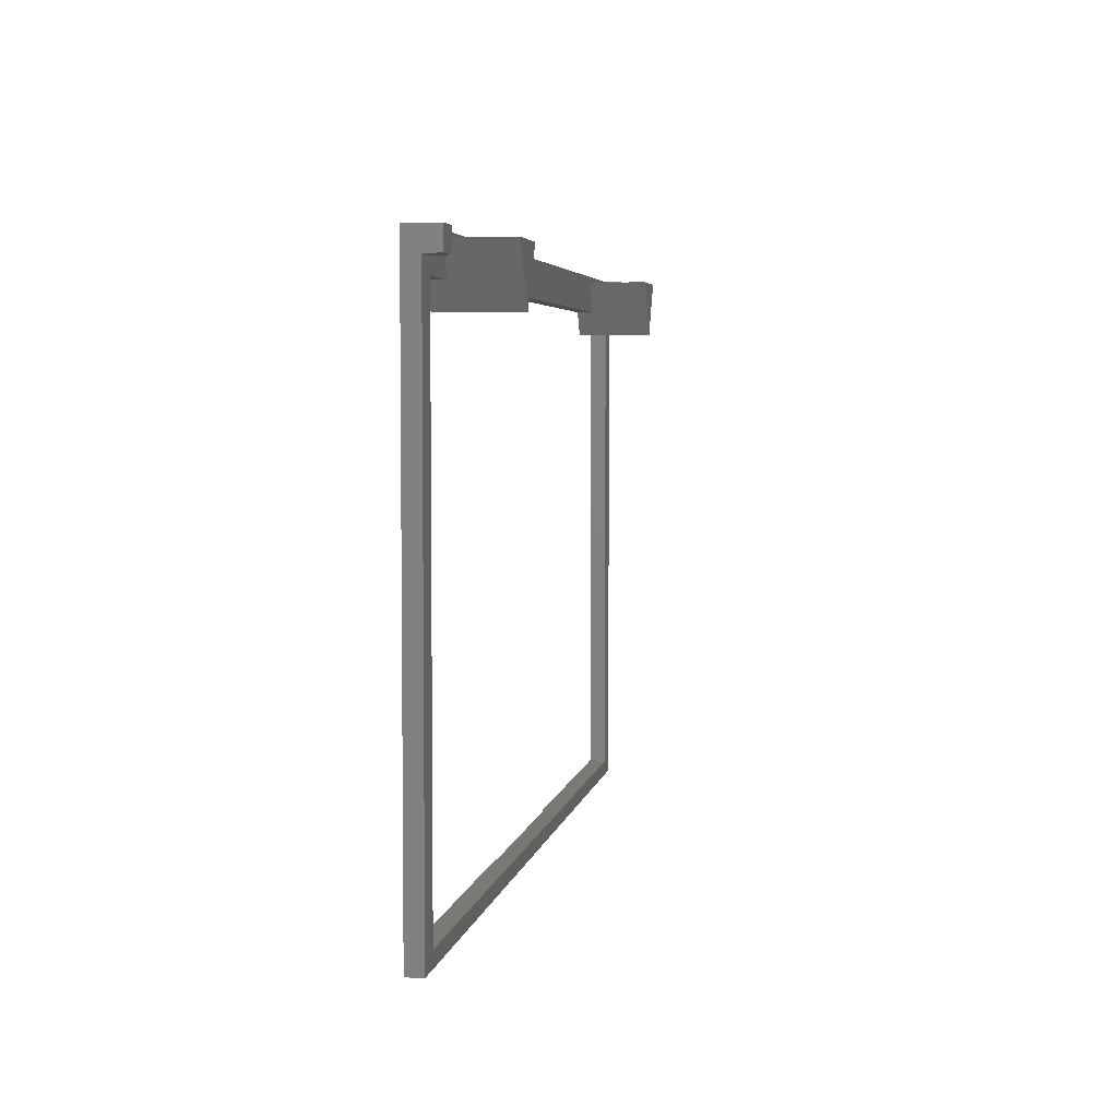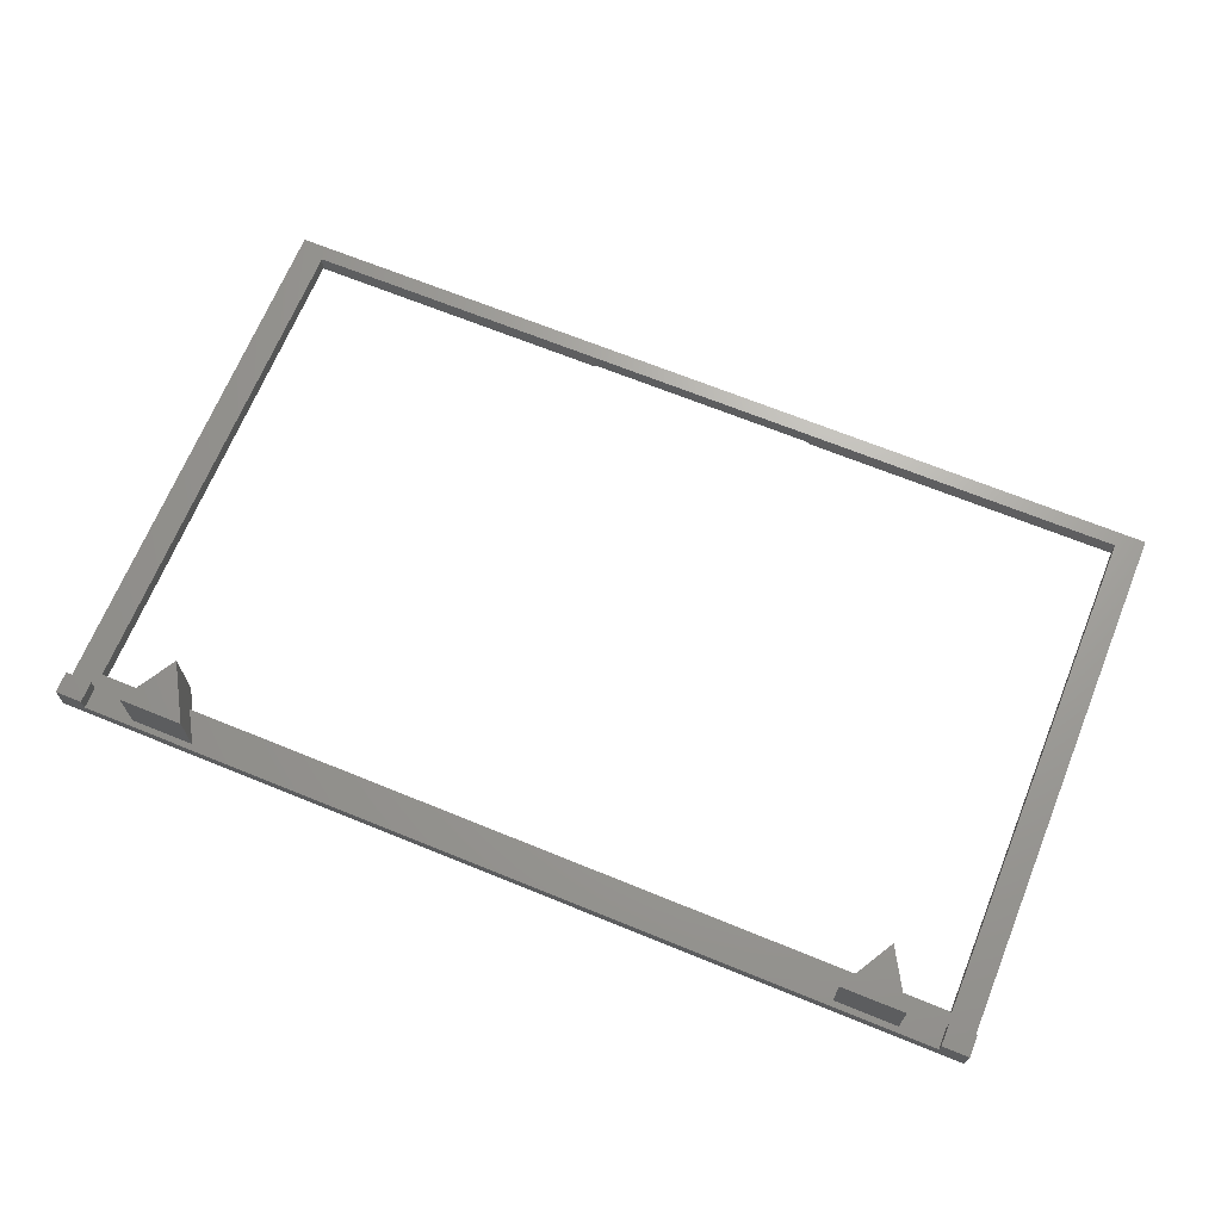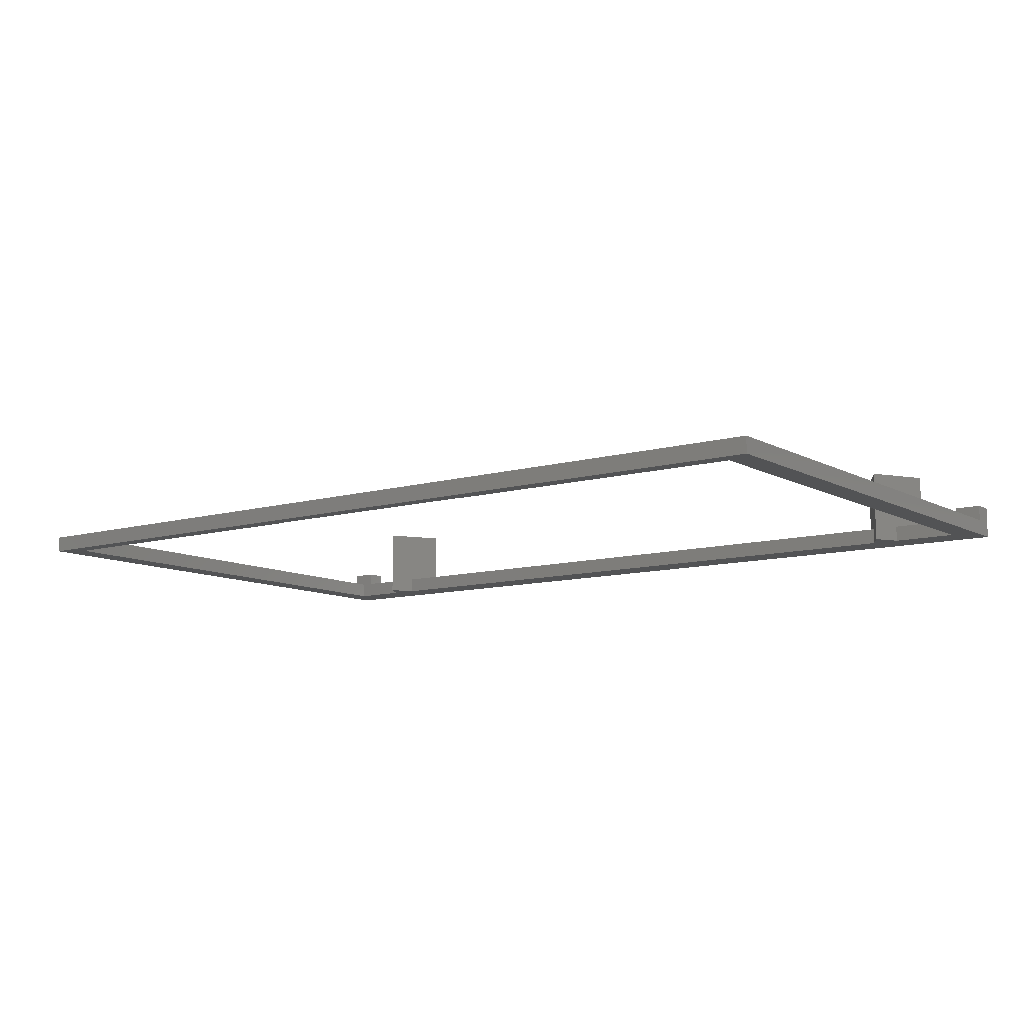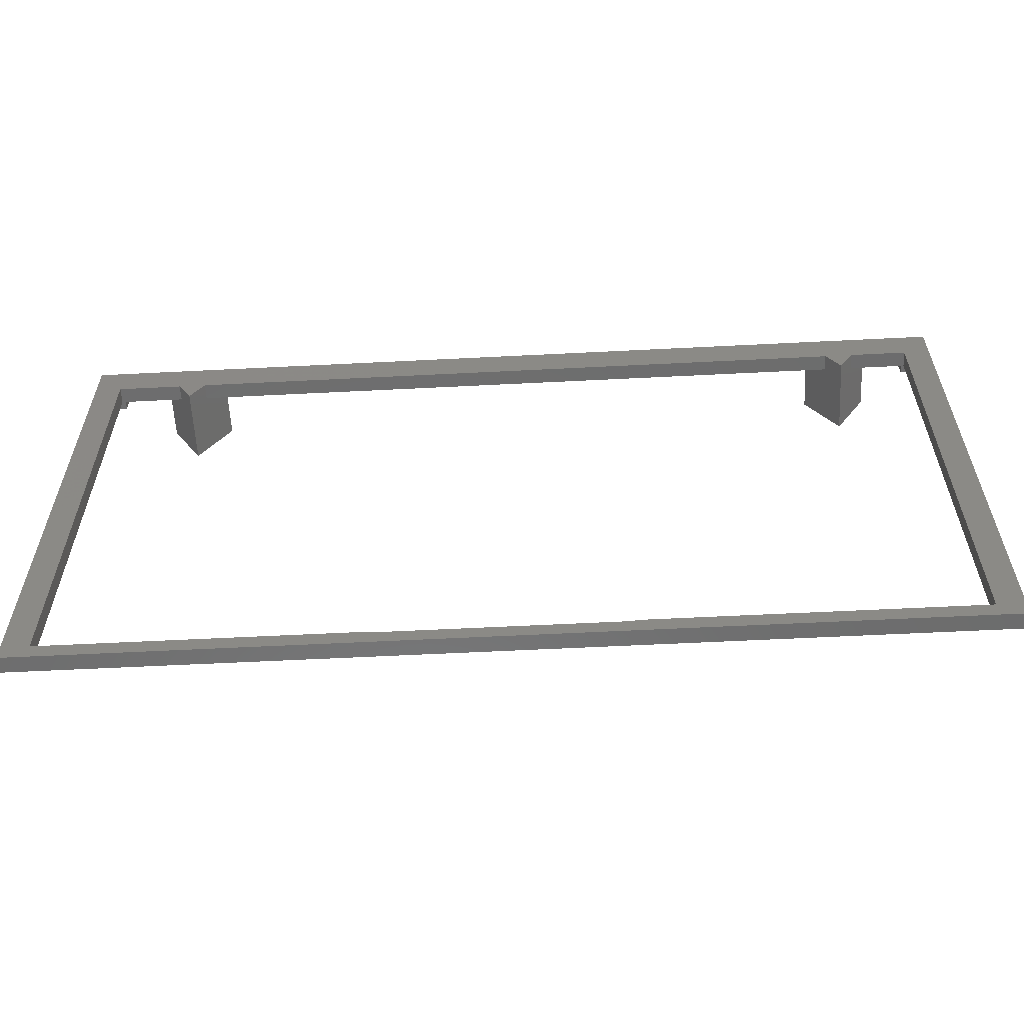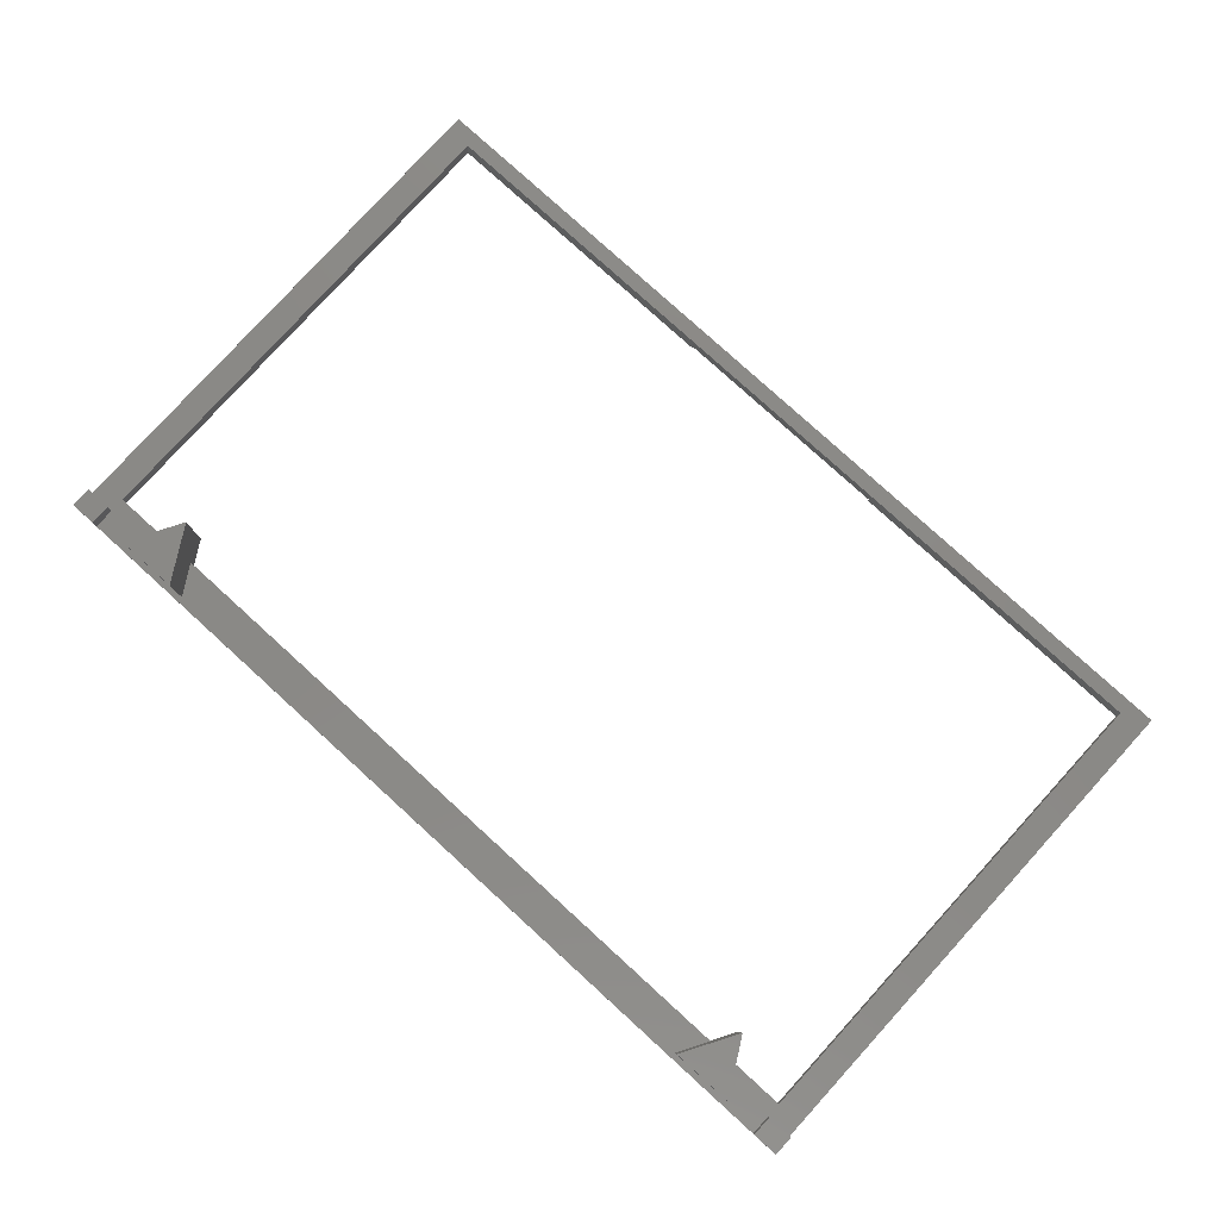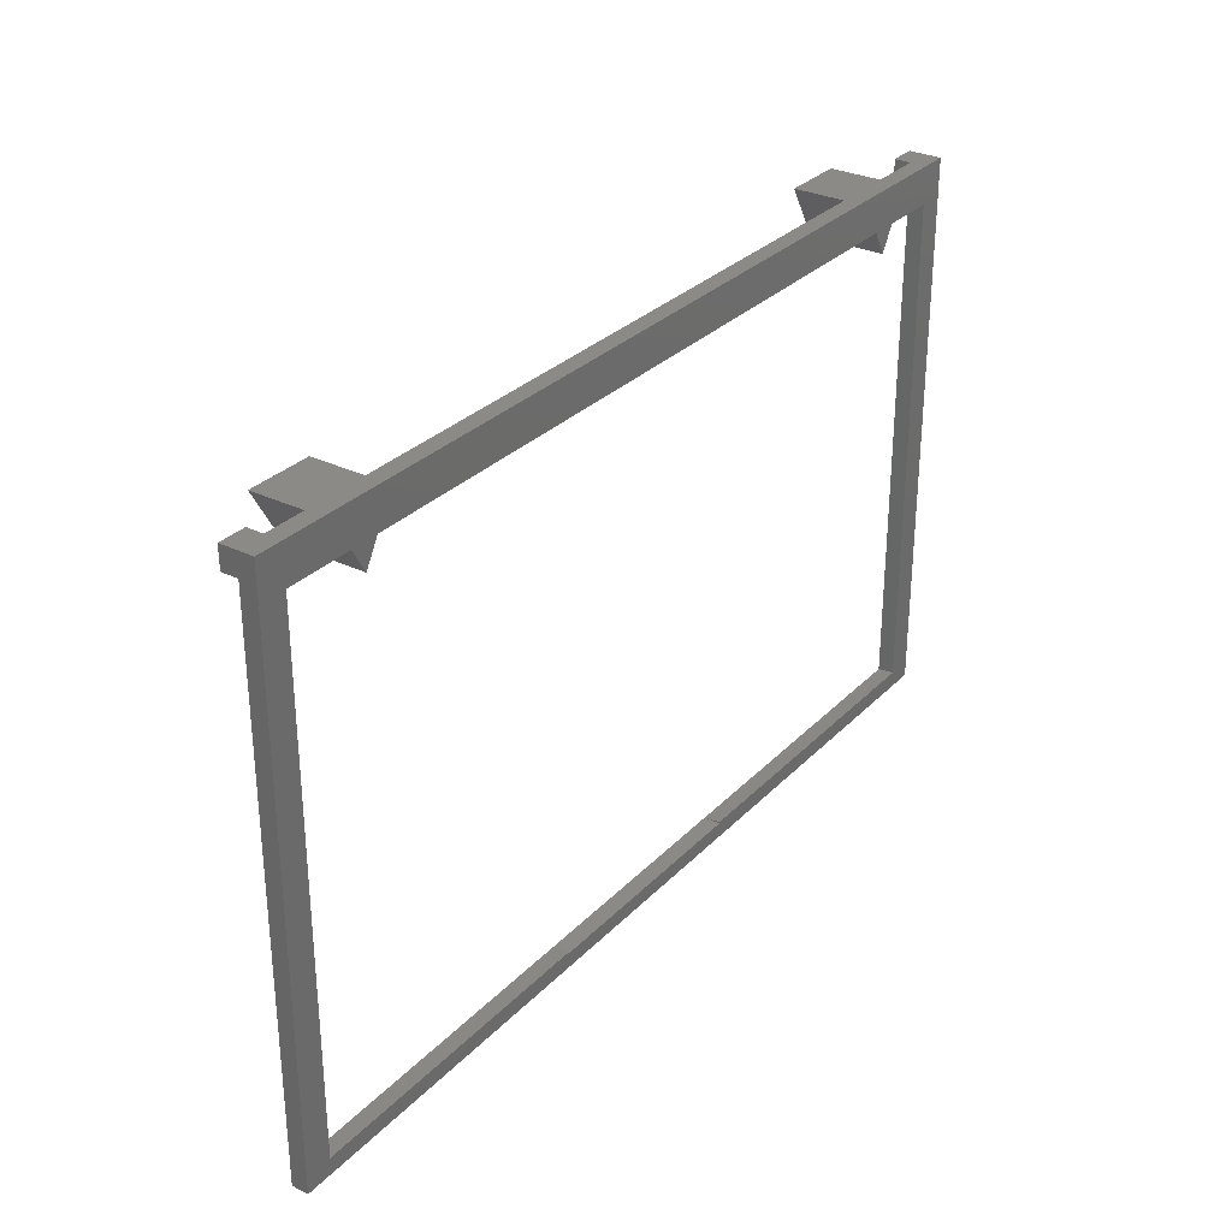
<metadata>
{"format":"stl","ext":"stl","renderer":"f3d","projection":"perspective","resolution":1024,"background":"white","views":[{"elev":4.3,"azim":-80.3,"up":"+Y"},{"elev":68.0,"azim":-157.8,"up":"+Z"},{"elev":-10.3,"azim":36.4,"up":"+Z"},{"elev":-59.0,"azim":-177.0,"up":"+Y"},{"elev":79.6,"azim":-137.7,"up":"+Z"},{"elev":30.2,"azim":125.1,"up":"+Y"}]}
</metadata>
<code>
# stl→obj: 63 verts, 126 faces
v 170.8 1.5 -3
v 170.8 104 -3
v 170.8 1.5 0
v 170.8 100 0
v 170.8 104 3
v 170.8 100 3
v 0 1.5 0
v 0 100 0
v 0 1.5 -3
v 0 104 -3
v 1.066e-14 100 3
v 1.066e-14 104 3
v 5 100 0
v 15.8 97.2 0
v 12.51 102.9 0
v 5 97.2 0
v 165.8 104 0
v 5 104 0
v 24.29 102.9 0
v 145 102.9 0
v 155.8 102.9 0
v 156.8 102.9 0
v 153.5 97.2 0
v 165.8 100 0
v 165.8 97.2 0
v 15 102.9 0
v 86 4.246 0
v 83.2 4.246 0
v 64.62 4.246 0
v 5 4.246 0
v 5 6.5 0
v 165.8 4.246 -8.882e-16
v 108.3 4.246 0
v 148.3 97.2 0
v 21 97.2 0
v 108.3 4.246 -3
v 64.62 4.246 -3
v 64.62 4.5 -3
v 64.62 4.5 -2.9
v 108.3 4.5 -2.9
v 108.3 4.5 -3
v 165.8 4.5 -2.9
v 5 4.5 -2.9
v 5 4.5 -3
v 165.8 4.5 -3
v 18.4 92.7 -3
v 15.8 97.2 -3
v 21 97.2 -3
v 150.9 92.7 -3
v 148.3 97.2 -3
v 153.5 97.2 -3
v 165.8 97.2 -3
v 5 97.2 -3
v 5 100 3
v 5 104 3
v 165.8 100 3
v 165.8 104 3
v 156.8 102.9 11
v 145 102.9 11
v 24.29 102.9 11
v 12.51 102.9 11
v 150.9 92.7 11
v 18.4 92.7 11
f 1 2 3
f 3 2 4
f 2 5 4
f 4 5 6
f 7 8 9
f 9 8 10
f 8 11 10
f 10 11 12
f 13 14 15
f 13 8 14
f 8 16 14
f 17 18 19
f 17 19 20
f 17 20 21
f 17 21 22
f 17 22 23
f 17 23 24
f 4 24 23
f 4 23 25
f 4 25 3
f 18 13 15
f 18 15 26
f 18 26 19
f 7 3 27
f 7 27 28
f 7 28 29
f 7 29 30
f 7 30 31
f 7 31 16
f 7 16 8
f 3 25 32
f 3 32 33
f 3 33 27
f 20 19 34
f 34 19 35
f 36 37 29
f 36 29 28
f 36 28 27
f 36 27 33
f 7 9 3
f 3 9 1
f 37 38 29
f 29 38 39
f 36 40 41
f 36 33 40
f 32 42 33
f 33 42 40
f 29 39 30
f 30 39 43
f 38 44 39
f 39 44 43
f 45 41 42
f 42 41 40
f 46 47 48
f 49 50 51
f 2 1 45
f 2 45 52
f 2 52 51
f 2 51 50
f 2 50 48
f 2 48 10
f 10 48 47
f 10 47 53
f 10 53 44
f 10 44 9
f 1 41 45
f 41 1 36
f 36 1 9
f 36 9 37
f 37 9 44
f 37 44 38
f 11 54 12
f 12 54 55
f 56 6 57
f 57 6 5
f 2 57 5
f 57 2 17
f 17 2 10
f 17 10 18
f 18 10 12
f 18 12 55
f 18 55 13
f 13 55 54
f 54 11 13
f 13 11 8
f 6 56 4
f 4 56 24
f 24 56 17
f 17 56 57
f 31 30 43
f 43 44 31
f 31 44 53
f 31 53 16
f 52 45 25
f 25 45 42
f 25 42 32
f 51 52 23
f 23 52 25
f 53 47 16
f 16 47 14
f 58 22 59
f 59 22 21
f 59 21 20
f 60 19 61
f 61 19 26
f 61 26 15
f 59 20 62
f 62 20 34
f 62 34 49
f 49 34 50
f 60 63 19
f 19 63 35
f 63 46 35
f 35 46 48
f 49 51 62
f 62 51 23
f 62 23 58
f 58 23 22
f 46 63 47
f 47 63 14
f 63 61 14
f 14 61 15
f 48 50 35
f 35 50 34
f 61 63 60
f 59 62 58

</code>
